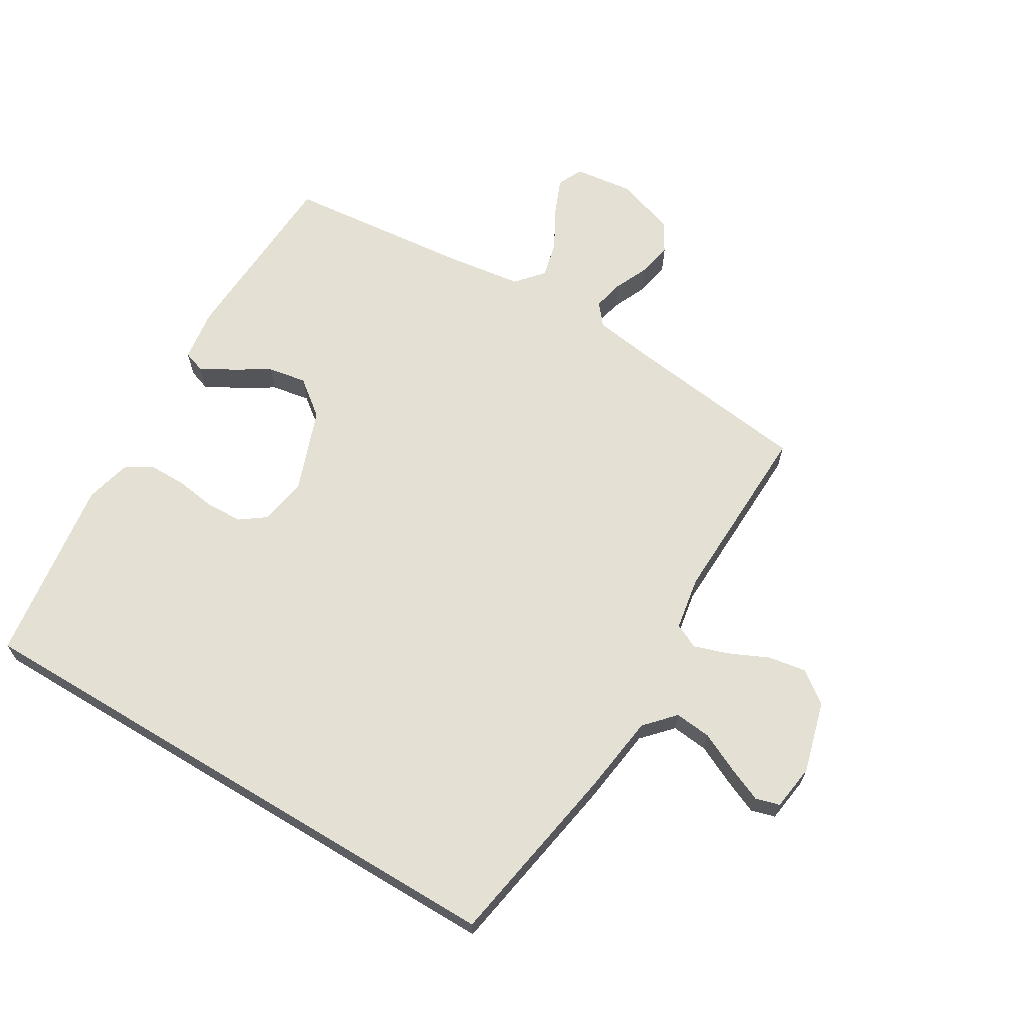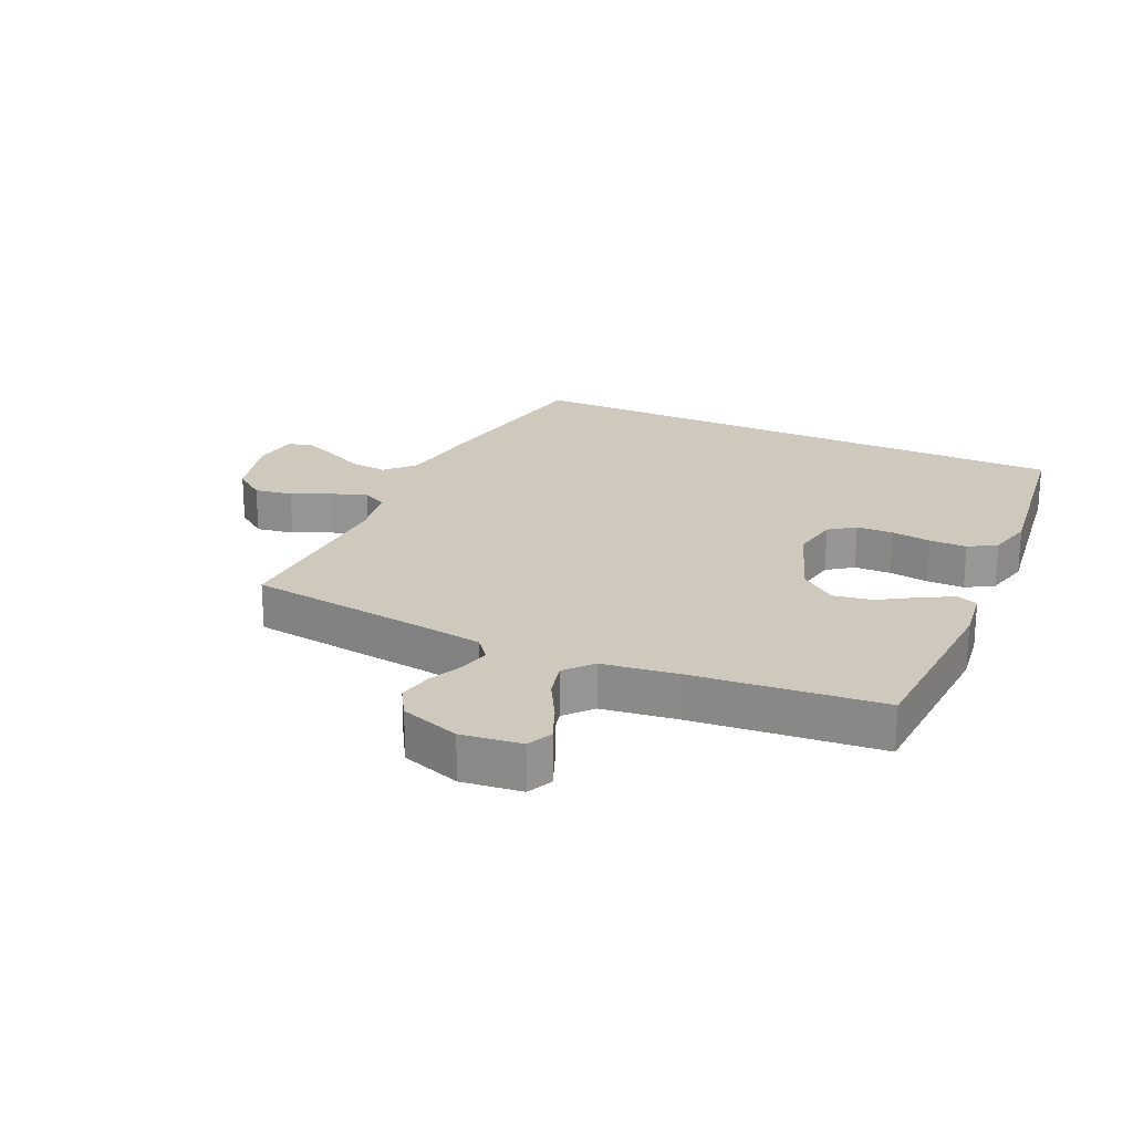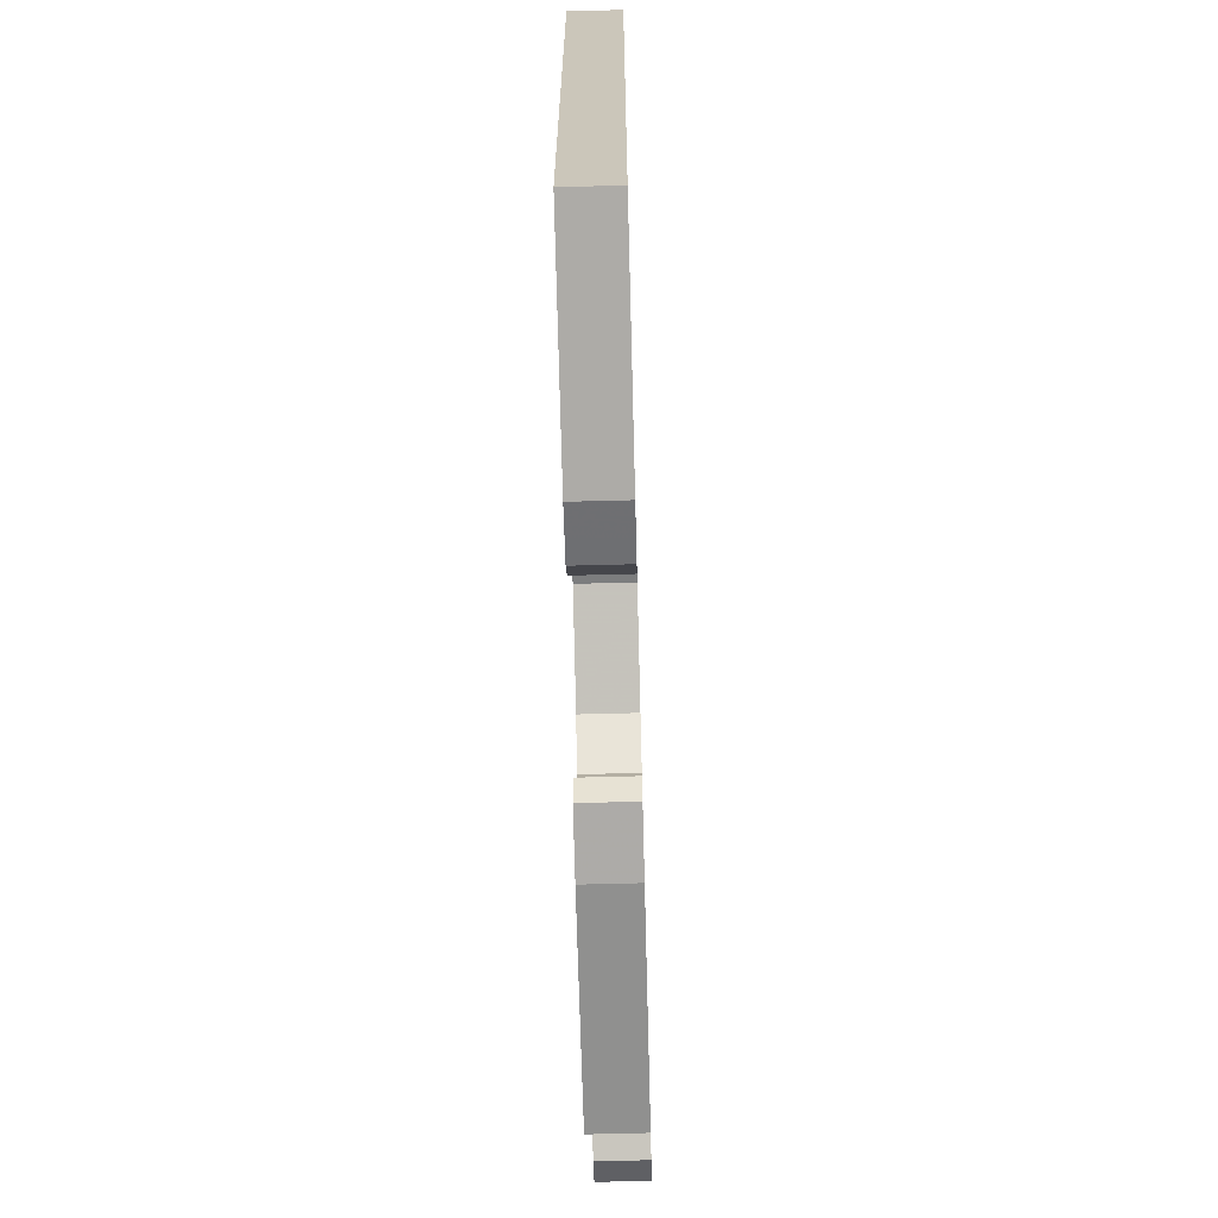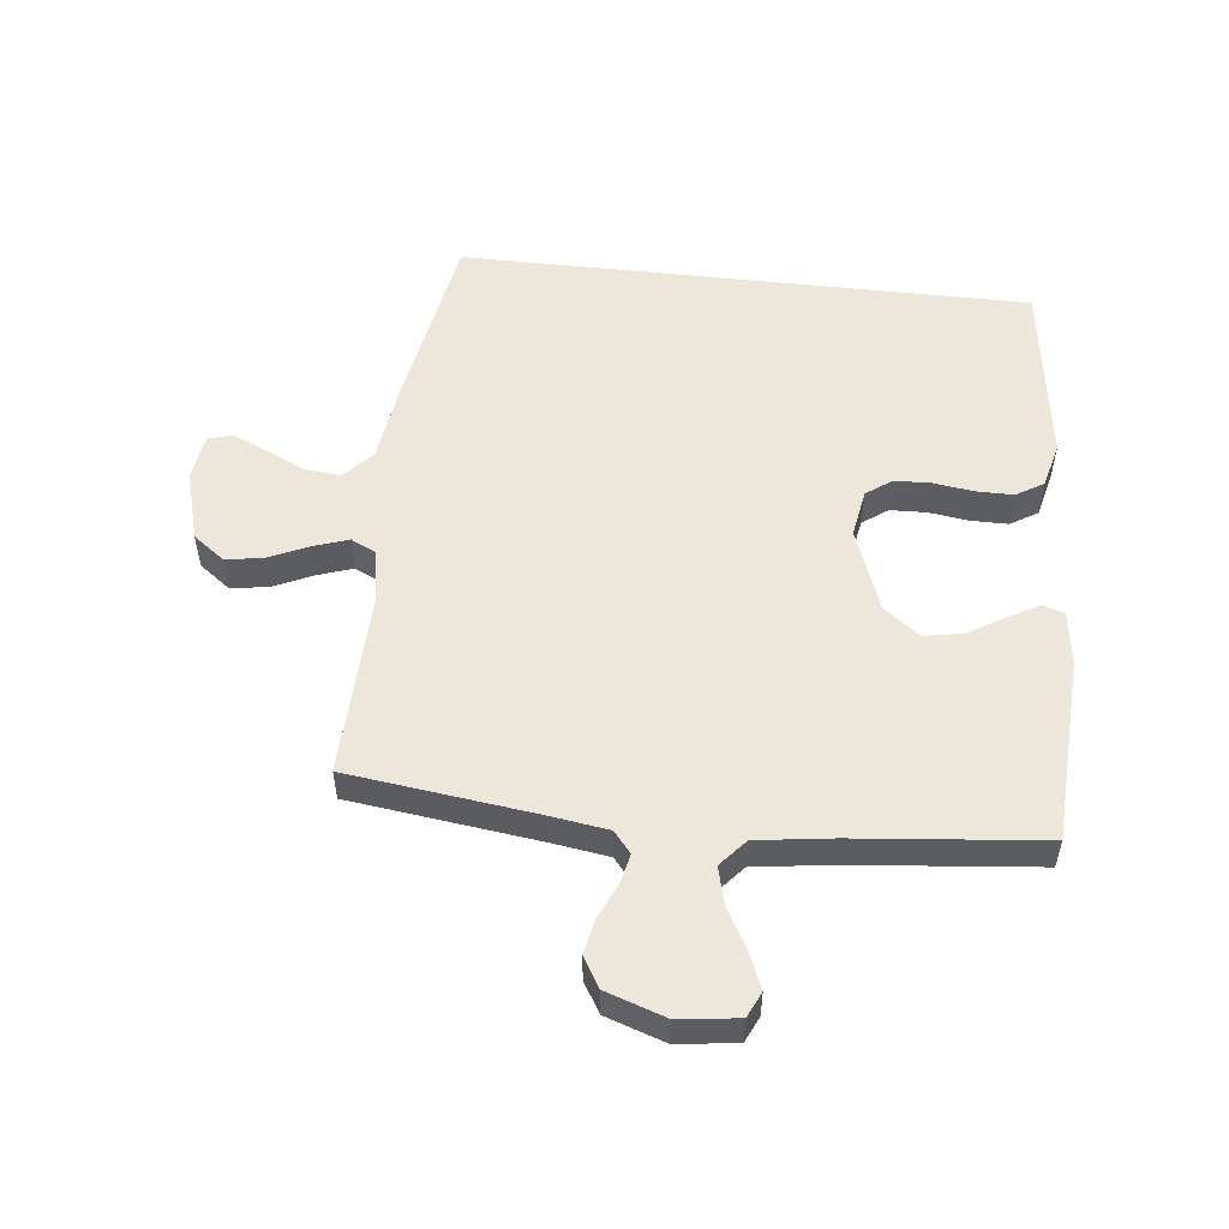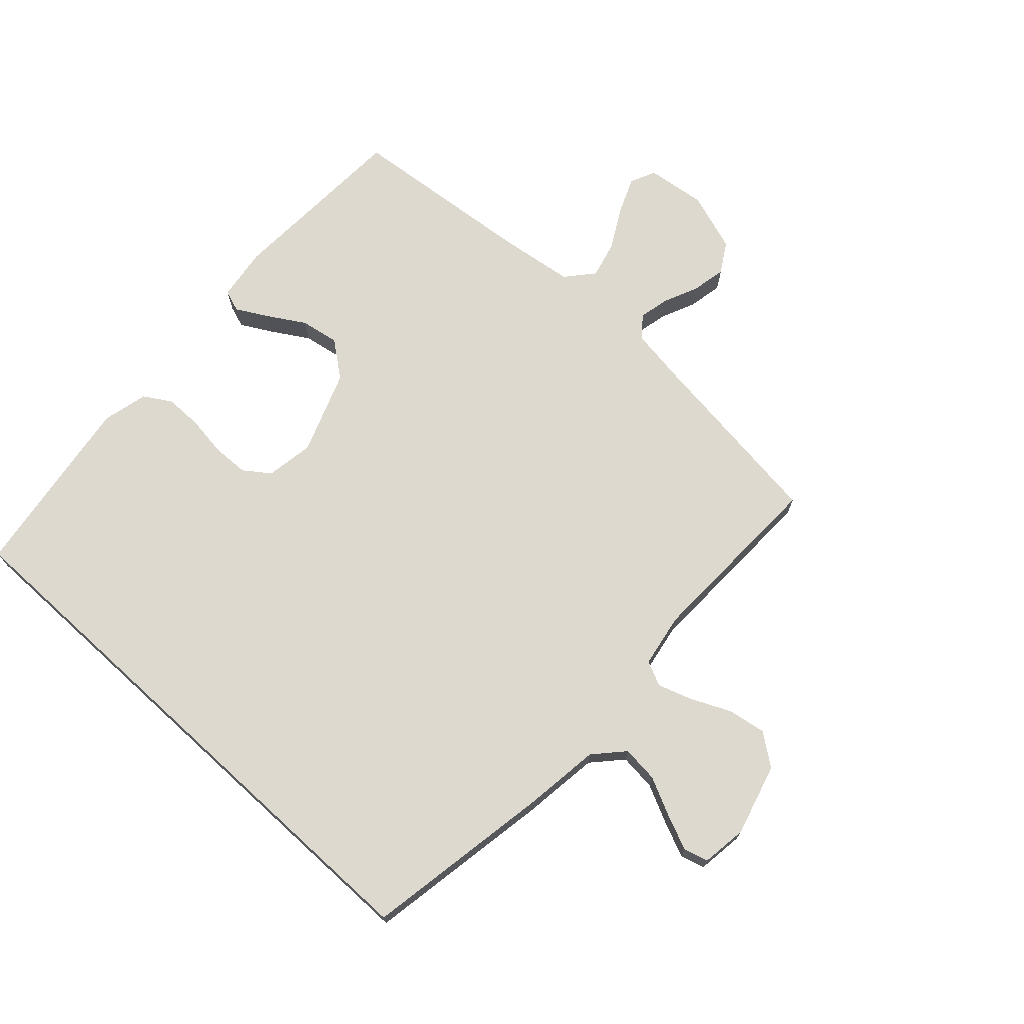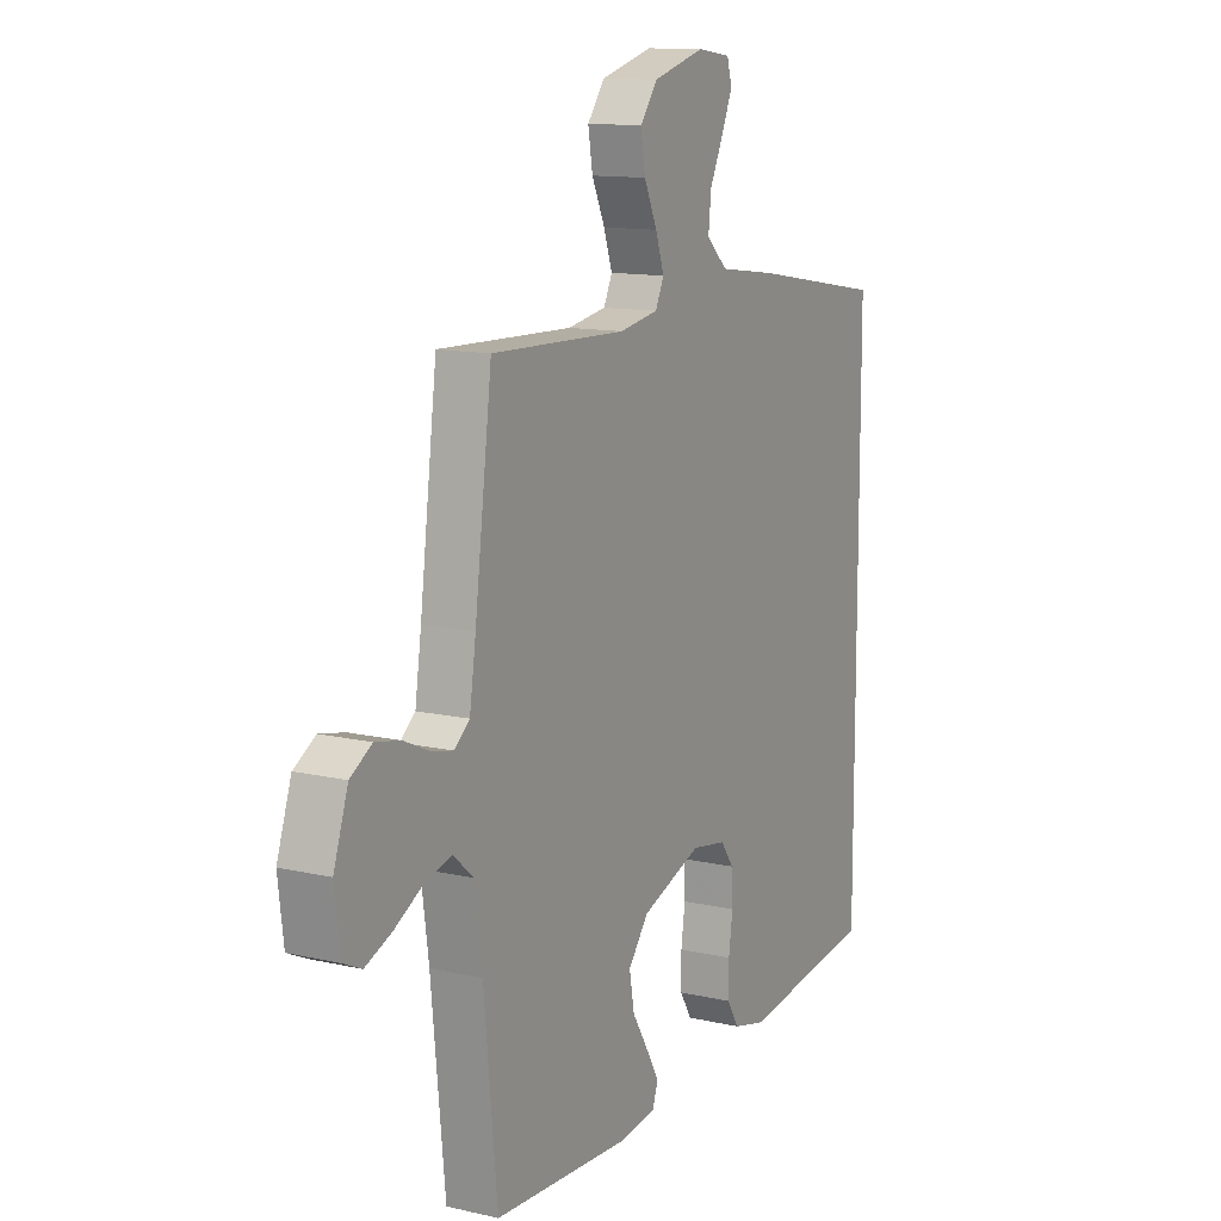
<metadata>
{"format":"obj","ext":"obj","renderer":"f3d","projection":"perspective","resolution":1024,"background":"white","views":[{"elev":65.9,"azim":-59.0,"up":"+Y"},{"elev":22.3,"azim":114.8,"up":"+Y"},{"elev":-68.5,"azim":-88.5,"up":"+Z"},{"elev":53.3,"azim":96.4,"up":"+Y"},{"elev":71.7,"azim":-47.5,"up":"+Y"},{"elev":12.4,"azim":118.3,"up":"+Z"}]}
</metadata>
<code>
v -0.5 0.07 0.471
v -0.2 0.07 0.522
v -0.072 0.07 0.539
v -0.025 0.07 0.582
v -0.031 0.07 0.641
v -0.061 0.07 0.704
v -0.085 0.07 0.76
v -0.074 0.07 0.799
v 0 0.07 0.809
v 0.115 0.07 0.777
v 0.153 0.07 0.726
v 0.143 0.07 0.665
v 0.114 0.07 0.602
v 0.095 0.07 0.546
v 0.114 0.07 0.506
v 0.2 0.07 0.491
v 0.5 0.07 0.5
v 0.538 0.07 0.2
v 0.552 0.07 0.105
v 0.586 0.07 0.077
v 0.635 0.07 0.088
v 0.691 0.07 0.113
v 0.746 0.07 0.124
v 0.794 0.07 0.095
v 0.826 0.07 0
v 0.814 0.07 -0.096
v 0.773 0.07 -0.115
v 0.715 0.07 -0.091
v 0.65 0.07 -0.055
v 0.591 0.07 -0.04
v 0.547 0.07 -0.078
v 0.53 0.07 -0.2
v 0.5 0.07 -0.5
v 0.2 0.07 -0.515
v 0.115 0.07 -0.503
v 0.103 0.07 -0.468
v 0.131 0.07 -0.418
v 0.167 0.07 -0.359
v 0.178 0.07 -0.297
v 0.133 0.07 -0.239
v 0 0.07 -0.19
v -0.077 0.07 -0.203
v -0.107 0.07 -0.244
v -0.109 0.07 -0.303
v -0.1 0.07 -0.367
v -0.1 0.07 -0.427
v -0.127 0.07 -0.471
v -0.2 0.07 -0.489
v -0.5 0.07 -0.447
v -0.5 0 0.471
v -0.2 0 0.522
v -0.072 0 0.539
v -0.025 0 0.582
v -0.031 0 0.641
v -0.061 0 0.704
v -0.085 0 0.76
v -0.074 0 0.799
v 0 0 0.809
v 0.115 0 0.777
v 0.153 0 0.726
v 0.143 0 0.665
v 0.114 0 0.602
v 0.095 0 0.546
v 0.114 0 0.506
v 0.2 0 0.491
v 0.5 0 0.5
v 0.538 0 0.2
v 0.552 0 0.105
v 0.586 0 0.077
v 0.635 0 0.088
v 0.691 0 0.113
v 0.746 0 0.124
v 0.794 0 0.095
v 0.826 0 0
v 0.814 0 -0.096
v 0.773 0 -0.115
v 0.715 0 -0.091
v 0.65 0 -0.055
v 0.591 0 -0.04
v 0.547 0 -0.078
v 0.53 0 -0.2
v 0.5 0 -0.5
v 0.2 0 -0.515
v 0.115 0 -0.503
v 0.103 0 -0.468
v 0.131 0 -0.418
v 0.167 0 -0.359
v 0.178 0 -0.297
v 0.133 0 -0.239
v 0 0 -0.19
v -0.077 0 -0.203
v -0.107 0 -0.244
v -0.109 0 -0.303
v -0.1 0 -0.367
v -0.1 0 -0.427
v -0.127 0 -0.471
v -0.2 0 -0.489
v -0.5 0 -0.447
f 48 49 1
f 47 48 1
f 46 47 1
f 45 46 1
f 44 45 1
f 43 44 1 2
f 42 43 2 3
f 41 42 3 4
f 40 41 4
f 39 40 4 5
f 36 37 38
f 35 36 38
f 34 35 38
f 33 34 38
f 32 33 38
f 31 32 38 39
f 30 31 39 5
f 27 28 29
f 26 27 29
f 25 26 29
f 24 25 29
f 23 24 29
f 22 23 29
f 21 22 29
f 20 21 29 30
f 19 20 30
f 16 17 18
f 15 16 18 19
f 11 12 13
f 10 11 13
f 9 10 13
f 8 9 13
f 7 8 13
f 6 7 13
f 5 6 13
f 5 13 14
f 15 19 30
f 15 30 5
f 5 14 15
f 50 98 97
f 50 97 96
f 50 96 95
f 50 95 94
f 50 94 93
f 51 50 93 92
f 52 51 92 91
f 53 52 91 90
f 53 90 89
f 54 53 89 88
f 87 86 85
f 87 85 84
f 87 84 83
f 87 83 82
f 87 82 81
f 88 87 81 80
f 54 88 80 79
f 78 77 76
f 78 76 75
f 78 75 74
f 78 74 73
f 78 73 72
f 78 72 71
f 78 71 70
f 79 78 70 69
f 79 69 68
f 67 66 65
f 68 67 65 64
f 62 61 60
f 62 60 59
f 62 59 58
f 62 58 57
f 62 57 56
f 62 56 55
f 62 55 54
f 63 62 54
f 79 68 64
f 54 79 64
f 64 63 54
f 1 50 51 2
f 2 51 52 3
f 3 52 53 4
f 4 53 54 5
f 5 54 55 6
f 6 55 56 7
f 7 56 57 8
f 8 57 58 9
f 9 58 59 10
f 10 59 60 11
f 11 60 61 12
f 12 61 62 13
f 13 62 63 14
f 14 63 64 15
f 15 64 65 16
f 16 65 66 17
f 17 66 67 18
f 18 67 68 19
f 19 68 69 20
f 20 69 70 21
f 21 70 71 22
f 22 71 72 23
f 23 72 73 24
f 24 73 74 25
f 25 74 75 26
f 26 75 76 27
f 27 76 77 28
f 28 77 78 29
f 29 78 79 30
f 30 79 80 31
f 31 80 81 32
f 32 81 82 33
f 33 82 83 34
f 34 83 84 35
f 35 84 85 36
f 36 85 86 37
f 37 86 87 38
f 38 87 88 39
f 39 88 89 40
f 40 89 90 41
f 41 90 91 42
f 42 91 92 43
f 43 92 93 44
f 44 93 94 45
f 45 94 95 46
f 46 95 96 47
f 47 96 97 48
f 48 97 98 49
f 49 98 50 1

</code>
